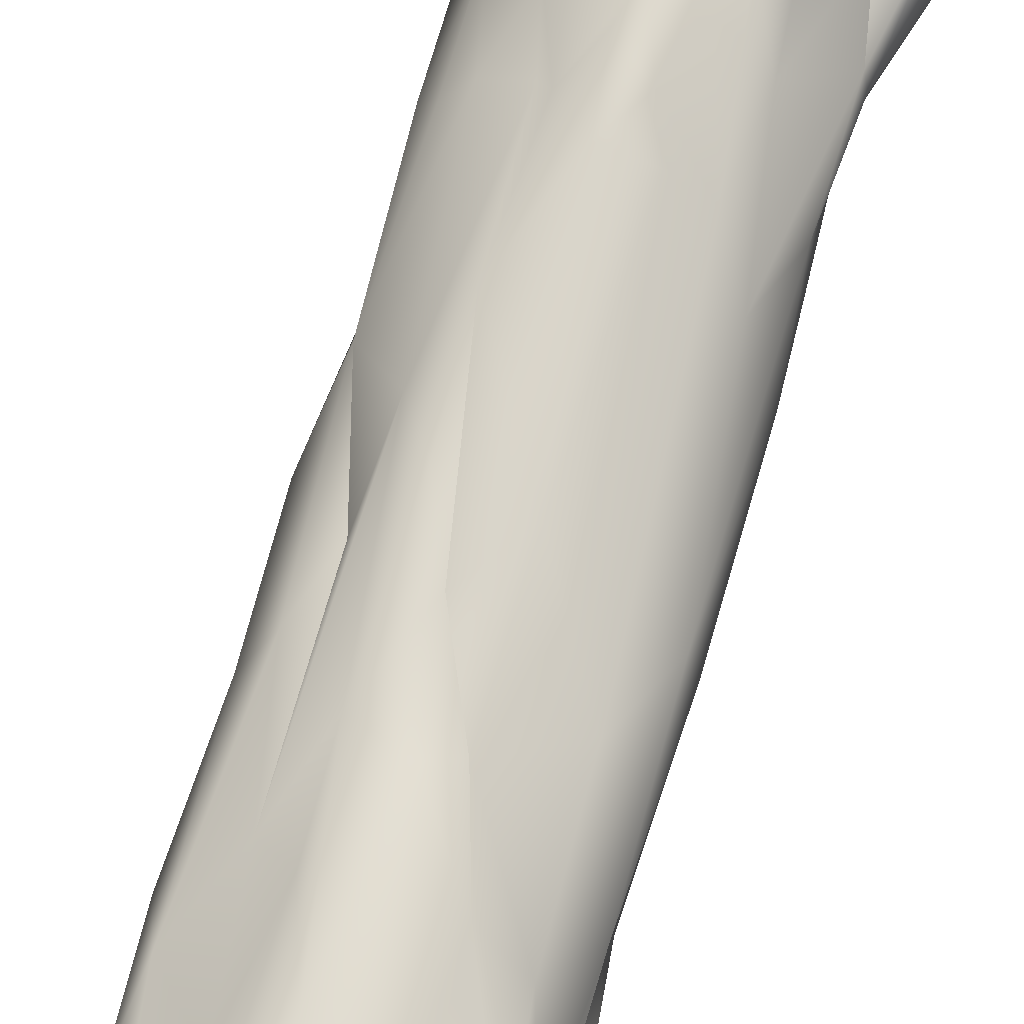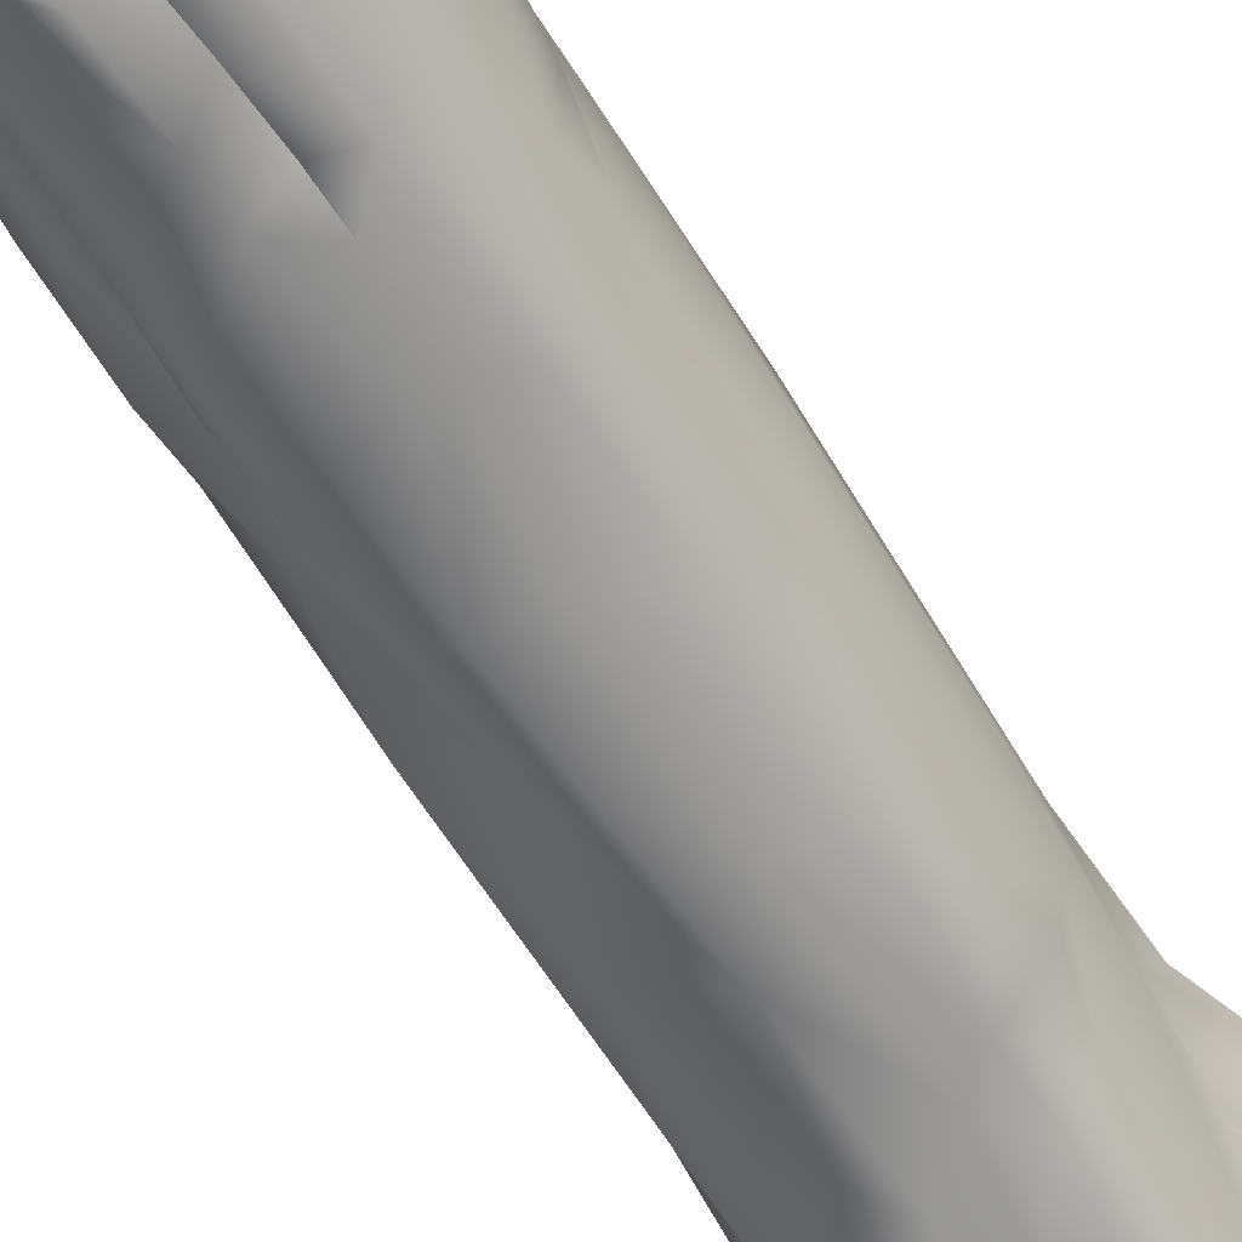
<metadata>
{"format":"obj","ext":"obj","renderer":"f3d","projection":"perspective","resolution":1024,"background":"white","views":[{"elev":71.6,"azim":15.1,"up":"+Z"},{"elev":-61.8,"azim":29.8,"up":"+Z"}]}
</metadata>
<code>
g treeTrunk
v 1.59 38.8 0.7782
v 3.71 40.33 0.9503
v 2.8 39.92 2.098
v 4.944 40.33 2.002
v 4.684 39.75 2.93
v 3.524 37.82 3.828
v 5.126 37.99 3.214
v 3.209 35.92 3.655
v 4.762 36.11 2.549
v 4.184 34.11 2.02
v 2.829 32.45 3.945
v 6.988 38.67 3.06
v 4.762 36.11 2.549
v 5.521 35.57 2.173
v 4.184 34.11 2.02
v 4.633 31.44 1.552
v 6.751 39.77 2.824
v 7.262 39.66 1.862
v 2.979 29.72 3.648
v 7.415 37.81 2.137
v 5.002 39.55 0.312
v 6.642 37.47 0.9377
v 6.41 38.53 0.6671
v 5.331 37.51 -0.08978
v 5.158 35.61 0.2769
v 4.655 39.64 -0.4427
v 5.331 37.51 -0.08978
v 5.918 35.83 1.331
v 5.871 34.33 1.234
v 4.532 34.03 -0.4058
v 4.496 30.55 0.1536
v 4.811 31.23 0.9685
v 2.099 39.93 0.07483
v 1.59 38.8 0.7782
v 2.795 39.11 -1.023
v 4.926 36.89 -1.412
v 1.423 38.66 -0.47
v 5.158 35.61 0.2769
v 4.532 34.03 -0.4058
v 4.174 35.22 -2.005
v 4.449 27.38 1.261
v 0.3649 37.22 -0.6502
v 0.4249 37.23 1.024
v 3.627 24.74 2.921
v 4.229 17.81 1.857
v 2.542 26.65 3.663
v 4.65 24.1 -0.1911
v 4.562 27.25 -1.063
v 4.119 18.84 -1.949
v 4.538 17.91 -0.03741
v 1.946 31.94 4.266
v 1.818 33.29 4.423
v 2.777 34.2 4.93
v 3.209 35.92 3.655
v 3.107 35.89 4.521
v 2.492 35.98 5.488
v 3.49 37.23 4.93
v 3.524 37.82 3.828
v 3.485 37.52 6.68
v 0.7256 36.64 4.634
v 1.643 35.97 5.299
v 1.052 31.9 4.502
v 1.145 37.3 6.629
v 2.744 38.41 5.005
v 3.504 38.59 6.048
v 2.963 39.09 3.461
v 2.8 39.92 2.098
v 2.705 37.88 7.507
v 1.609 39 6.053
v 2.056 38.86 7.273
v 0.5743 37.88 6.215
v -0.9687 37.87 4.571
v 0.2887 38.81 5.928
v -1.143 38.73 4.48
v -1.251 39.37 3.925
v 0.8471 39.45 4.074
v -0.4948 38.79 2.661
v 0.4267 39.22 2.636
v 1.118 38.92 2.212
v 0.4249 37.23 1.024
v 1.622 39.61 1.934
v 1.59 38.8 0.7782
v 1.118 38.92 2.212
v 0.4249 37.23 1.024
v 0.9609 38.34 -4.727
v 0.07401 35.96 -4.665
v 1.417 35.91 -4.591
v -0.09342 34.03 -4.595
v 1.114 32.58 -4.301
v -1.25 34.64 -5.357
v -1.108 36.45 -6.239
v 0.9609 38.34 -4.727
v 0.1286 30.61 -4.657
v -1.265 31.43 -4.751
v -0.5388 38.29 -6.265
v -0.1772 39.48 -5.044
v -1.278 39.06 -6.277
v -2.672 38.86 -5.415
v 1.035 38.97 -2.573
v 0.9022 38.98 -3.753
v -0.1177 40.32 -3.03
v -0.1566 39.3 -1.626
v -2.228 36.14 -5.45
v -0.7262 40.07 -2.832
v -1.401 38.79 -2.017
v -2.956 38.69 -4.156
v -2.829 37.51 -4.666
v -2.509 36.26 -4.178
v -2.349 33.78 -3.643
v -0.2025 36.87 -0.372
v -1.924 31.92 -4.108
v -3.358 30.81 -3.222
v -2.349 33.78 -3.643
v -0.9299 29.27 -4.475
v -0.324 25.02 -4.586
v 1.537 28.96 -4.155
v -1.167 37.28 0.6054
v -1.715 37.92 -0.4377
v -1.401 38.79 -2.017
v -1.191 39.11 1.796
v -0.4948 38.79 2.661
v -1.251 39.37 3.925
v -2.387 38.98 1.55
v -2.792 39.43 3.43
v -3.841 39.51 1.965
v -4.432 38.93 2.039
v -3.545 38.07 3.915
v -4.381 36.88 1.657
v -2.596 38.96 -0.3534
v -2.387 38.98 1.55
v -2.967 40.13 0.873
v -3.841 39.51 1.965
v -3.474 39.3 -0.3764
v -2.747 39.79 4.769
v -6.007 40.09 1.977
v -4.432 38.93 2.039
v -6.741 37.36 0.9721
v -4.381 36.88 1.657
v -4.766 35.66 0.9817
v -6.447 40.39 0.5886
v -2.527 38.95 5.789
v -1.143 38.73 4.48
v -3.214 39.03 5.293
v -1.813 36.42 4.802
v -0.9687 37.87 4.571
v -2.674 36.58 4.637
v -0.7516 34.88 4.583
v -2.17 34.18 3.98
v -0.1291 31.02 4.778
v -3.045 36.71 3.623
v -3.427 35.59 3.093
v -4.766 35.66 0.9817
v -3.788 31.94 2.402
v -3.854 32.44 1.26
v -3.939 28.23 1.71
v 0.7301 28.28 5.059
v -1.409 28.18 4.07
v -2.33 30.85 3.545
v -3.129 28.47 3.01
v -4.198 22.63 1.629
v -2.672 21.24 3.405
v -1.83 28.52 3.543
v -0.5397 29.58 4.66
v -1.746 23.6 4.12
v -0.2759 27.02 4.661
v 1.244 26.92 4.352
v 3.031 15.23 3.023
v 0.838 18.99 4.216
v -0.687 17.21 3.83
v 0.6947 13.98 3.987
v 3.062 10.16 3.272
v 1.577 10.92 3.605
v -1.648 19.63 4.184
v -0.687 17.21 3.83
v -1.963 14.23 4.016
v 4.179 11.75 1.137
v 3.81 7.421 1.867
v 3.426 6.35 3.367
v -0.2405 13.51 4.538
v 0.6947 13.98 3.987
v 4.037 12.01 0.04899
v 4.057 7.709 0.9136
v 4.149 12.49 -1.312
v 4.331 10.45 -0.292
v 4.575 5.45 0.3764
v 4.114 5.059 0.9618
v 4.114 5.059 0.9618
v 4.341 3.778 1.239
v 4.341 3.778 1.239
v 4.45 1.263 1.089
v 4.461 3.681 2.269
v 4.45 1.263 1.089
v 3.949 11.11 -1.98
v 3.931 5.01 3.296
v 3.411 2.563 3.704
v 4.265 -0.001801 2.258
v 4.001 -0.001801 0.3901
v 3.769 -0.001802 3.088
v 2.109 -0.001802 4.068
v 1.657 5.429 4.08
v 1.949 2.101 3.959
v 1.446 0.803 4.351
v -0.4621 -0.001802 5.271
v 0.9214 5.098 4.638
v -0.03285 1.488 5.158
v -1.485 1.083 5.033
v -1.748 -0.001801 4.607
v -2.154 -0.001801 3.797
v -1.053 8.094 4.631
v -0.3115 3.335 4.921
v -2.168 4.716 4.236
v -2.866 1.734 2.917
v -3.634 -0.001802 2.799
v -1.93 10.91 4.163
v -2.842 4.078 3.365
v -3.064 11.55 2.995
v -2.705 7.033 3.267
v -3.025 18.16 2.519
v -4.533 1.263 2.165
v -4.5 -0.001801 1.71
v -4.89 1.563 1.014
v -3.951 -0.001801 0.2904
v -3.008 3.228 2.754
v -3.911 4.103 2.714
v -4.409 8.978 2.405
v -4.767 6.342 1.847
v -3.846 16.02 2.389
v -3.025 18.16 2.519
v -4.639 15.18 1.132
v -4.879 10.26 1.514
v -4.706 8.17 -0.2906
v -4.695 19.59 1.011
v -4.44 13.71 -1.104
v -4.824 3.87 0.64
v -4.467 4.386 -0.006717
v -4.524 2.586 -0.4231
v -4.491 -0.001802 -0.9986
v -3.951 -0.001801 0.2904
v -4.185 1.082 -1.108
v -3.898 1.581 -2.491
v -3.674 -0.001802 -2.9
v -4.463 23.66 -0.37
v -4.208 17.14 -1.735
v -3.526 15.22 -2.581
v -4.462 11.76 -1.643
v -4.41 28.33 1.279
v -3.854 32.44 1.26
v -4.486 32.07 0.3288
v -4.529 34.07 0.4647
v -4.704 35.9 0.1254
v -4.433 36.64 -0.6611
v -5.793 37.43 -0.663
v -4.699 38.16 -1.374
v -4.466 38.87 -0.8918
v -7.432 38.63 -0.2997
v -7.643 39.23 0.9825
v -5.72 40.1 -0.08782
v -4.248 32.91 -1.407
v -4.084 35.5 -2.226
v -4.699 38.16 -1.374
v -3.839 27.84 -1.909
v -3.387 33.65 -2.89
v -4.067 22.19 -1.32
v -4.078 19.48 -2.114
v -3.647 26.9 -2.705
v -2.709 24.04 -3.7
v -3.565 34.65 -3.171
v -2.509 36.26 -4.178
v -2.829 37.51 -4.666
v -5.68 37.62 -4.1
v -4.564 36.82 -4.73
v -2.829 37.51 -4.666
v -4.813 38.6 -4.744
v -2.956 38.69 -4.156
v -5.088 39.62 -4.039
v -5.365 39.54 -3.127
v -4.466 38.87 -0.8918
v -3.474 39.3 -0.3764
v -2.405 40.05 -1.362
v -2.596 38.96 -0.3534
v 4.568 -0.001801 -0.4688
v 4.001 -0.001801 0.3901
v 4.847 1.948 0.466
v 4.886 1.697 -1.351
v 4.138 -0.001802 -2.023
v 4.659 5.583 -1.445
v 4.257 9.517 -1.391
v 4.177 1.698 -1.89
v 2.84 1.259 -2.329
v 2.719 -0.001801 -2.705
v 3.991 3.738 -2.15
v 2.981 2.994 -2.493
v 3.431 3.988 -2.53
v 3.566 5.972 -2.464
v 3.431 3.988 -2.53
v 3.571 8.986 -3.01
v 3.33 13.29 -3.167
v 2.135 8.816 -4.362
v 3.639 5.772 -3.096
v 3.566 5.972 -2.464
v 3.431 3.988 -2.53
v 3.17 2.338 -3.582
v 2.981 2.994 -2.493
v 2.84 1.259 -2.329
v 2.719 -0.001801 -2.705
v 1.955 4.91 -4.636
v 2.35 0.9298 -4.047
v 0.8288 -0.001801 -3.849
v 2.691 18.36 -3.825
v 2.32 13.72 -4.13
v 1.397 3.839 -4.671
v 0.72 6.419 -4.448
v 0.7986 8.638 -3.991
v 0.39 4.143 -4.313
v 0.9712 10.14 -4.328
v 0.8812 2.357 -4.074
v 1.258 1.423 -3.963
v 0.2036 1.149 -3.722
v -0.7823 1.239 -4.436
v -2.02 -0.001802 -4.101
v -1.529 1.58 -4.472
v 0.39 4.143 -4.313
v 1.04 12.93 -4.287
v -2.63 1.374 -3.84
v -0.6946 4.633 -4.847
v 0.72 6.419 -4.448
v -3.305 2.696 -3.217
v -3.808 3.993 -2.883
v -2.333 2.065 -4.577
v -0.4373 7.36 -4.851
v 0.7986 8.638 -3.991
v -1.767 3.681 -4.447
v -2.99 4.73 -3.587
v -3.224 5.101 -3.051
v -2.41 6.062 -4.137
v -3.224 5.101 -3.051
v -0.3499 8.977 -4.746
v -2.359 8.677 -4.149
v -3.224 5.101 -3.051
v -3.179 9.606 -2.956
v -2.425 10.97 -4.299
v -3.204 11.89 -3.011
v 0.3534 12.86 -4.667
v -1.086 16.85 -4.718
v -1.422 13.09 -4.599
v -2.867 13.7 -3.645
v -2.905 13.96 -3.012
v -2.464 16.16 -3.911
v 0.7312 17.09 -4.447
v -0.8192 20.43 -4.535
v 0.996 22.9 -4.432
v -1.863 20.03 -3.987
v 2.874 23.48 -3.702
v 3.905 25.84 -3.305
v 2.567 28.05 -3.995
v 4.073 28.08 -2.261
v 3.807 29.74 -2.97
v 2.72 30.45 -3.94
v -2.83 19.47 -2.798
v -2.463 17.18 -3.83
v -2.905 13.96 -3.012
v -3.204 11.89 -3.011
v 2.344 34.93 -4.98
v 1.417 35.91 -4.591
v 2.69 36.51 -5.121
v 3.413 34.92 -4.224
v 3.631 37.43 -3.815
v 3.544 38.21 -5.955
v 1.417 35.91 -4.591
v 4.046 33.46 -3.155
v -3.807 8.44 -2.707
v -3.179 9.606 -2.956
v 1.942 38.37 -5.67
v 2.49 40.2 -4.632
v 0.9609 38.34 -4.727
v 0.9022 38.98 -3.753
v 1.035 38.97 -2.573
v 2.266 39.29 -3.318
v 3.3 39.1 -3.627
v 3.972 39.2 -4.924
v -4.687 8.585 -1.123
v -4.667 4.584 -0.9259
v -4.467 4.386 -0.006717
v -4.524 2.586 -0.4231
v -4.475 1.968 -1.745
v -4.185 1.082 -1.108
v 3.908 38.38 -2.928
v 3.577 39.08 -2.884
v 3.3 39.1 -3.627
v 4.872 38.85 -1.636
v 4.655 39.64 -0.4427
v 3.857 39.53 -1.521
v 2.795 39.11 -1.023
v 2.042 39.78 -1.892
v 2.795 39.11 -1.023
v 2.266 39.29 -3.318
v 1.035 38.97 -2.573
g treeTrunk_0
f 3 2 1
f 4 2 3
f 5 4 3
f 5 3 6
f 6 7 5
f 6 8 7
f 9 7 8
f 9 8 10
f 8 11 10
f 12 5 7
f 12 7 13
f 13 14 12
f 14 13 15
f 15 16 14
f 4 5 17
f 17 5 12
f 4 17 18
f 17 12 18
f 19 10 11
f 19 16 10
f 12 14 20
f 20 18 12
f 21 4 18
f 2 4 21
f 22 18 20
f 23 21 18
f 23 18 22
f 21 23 24
f 24 23 22
f 22 25 24
f 22 20 25
f 21 26 2
f 26 21 27
f 28 25 20
f 28 20 14
f 28 29 25
f 28 14 29
f 29 30 25
f 29 31 30
f 29 14 32
f 31 29 32
f 32 14 16
f 33 2 26
f 2 33 34
f 33 26 35
f 27 36 26
f 37 33 35
f 37 34 33
f 27 38 36
f 36 38 39
f 31 40 39
f 36 39 40
f 41 32 16
f 31 32 41
f 34 37 42
f 34 42 43
f 41 16 44
f 41 44 45
f 45 44 46
f 16 19 44
f 46 44 19
f 41 47 31
f 45 47 41
f 48 40 31
f 47 48 31
f 48 47 49
f 50 49 47
f 47 45 50
f 51 46 19
f 51 19 11
f 52 51 11
f 11 53 52
f 53 11 54
f 53 54 55
f 53 56 52
f 53 55 56
f 55 54 57
f 58 57 54
f 56 55 59
f 55 57 59
f 51 52 60
f 52 56 61
f 52 61 60
f 51 62 46
f 51 60 62
f 56 59 63
f 61 56 63
f 58 64 57
f 59 57 65
f 65 57 64
f 58 66 64
f 58 67 66
f 63 59 68
f 65 68 59
f 65 64 69
f 66 69 64
f 68 65 70
f 63 68 70
f 70 65 69
f 71 63 70
f 61 63 71
f 69 71 70
f 71 72 61
f 61 72 60
f 72 71 73
f 71 69 73
f 74 72 73
f 73 75 74
f 69 76 73
f 76 75 73
f 76 69 66
f 77 75 76
f 77 76 78
f 78 76 79
f 78 79 77
f 79 76 66
f 80 77 79
f 66 67 81
f 67 82 81
f 83 66 81
f 82 84 81
f 84 83 81
f 87 86 85
f 86 87 88
f 88 87 89
f 88 90 86
f 86 90 91
f 92 86 91
f 88 89 93
f 88 94 90
f 93 94 88
f 91 95 92
f 92 95 96
f 91 97 95
f 95 97 96
f 91 98 97
f 98 96 97
f 96 99 92
f 100 92 99
f 96 101 99
f 96 98 101
f 102 99 101
f 99 102 42
f 91 90 103
f 98 91 103
f 102 101 104
f 104 101 98
f 102 104 105
f 105 104 106
f 104 98 106
f 106 98 107
f 107 98 103
f 108 107 103
f 109 108 103
f 103 90 109
f 102 105 110
f 110 42 102
f 90 111 109
f 94 111 90
f 112 111 94
f 111 112 113
f 110 43 42
f 112 94 114
f 114 115 112
f 114 94 93
f 114 93 115
f 115 93 116
f 89 116 93
f 43 110 117
f 117 110 118
f 119 118 110
f 120 43 117
f 121 43 120
f 120 122 121
f 117 123 120
f 120 123 124
f 120 124 122
f 123 125 124
f 126 124 125
f 127 124 126
f 127 126 128
f 129 117 118
f 129 130 117
f 129 131 130
f 132 130 131
f 129 133 131
f 122 124 134
f 134 124 127
f 135 132 131
f 135 136 132
f 135 137 136
f 136 137 138
f 139 138 137
f 131 133 140
f 135 131 140
f 122 134 141
f 141 142 122
f 143 134 127
f 141 134 143
f 142 141 144
f 142 144 145
f 141 143 146
f 141 146 144
f 146 143 127
f 144 147 145
f 146 147 144
f 147 146 148
f 60 145 147
f 60 147 149
f 147 148 149
f 60 149 62
f 127 150 146
f 148 146 150
f 150 127 151
f 148 150 151
f 127 128 151
f 152 151 128
f 151 152 153
f 153 148 151
f 152 154 153
f 153 154 155
f 149 156 62
f 156 46 62
f 148 157 149
f 148 153 158
f 157 148 158
f 153 159 158
f 155 159 153
f 159 155 160
f 161 159 160
f 162 158 159
f 162 157 158
f 161 162 159
f 163 156 149
f 149 157 163
f 162 164 157
f 161 164 162
f 157 165 163
f 165 156 163
f 164 165 157
f 156 166 46
f 156 165 166
f 46 166 167
f 46 167 45
f 168 166 165
f 165 164 168
f 168 167 166
f 164 169 168
f 168 169 170
f 168 170 167
f 170 171 167
f 45 167 171
f 171 170 172
f 164 161 173
f 164 173 174
f 175 174 173
f 173 161 175
f 45 171 176
f 171 177 176
f 176 50 45
f 178 171 172
f 178 177 171
f 175 179 174
f 179 180 174
f 172 180 179
f 181 50 176
f 182 176 177
f 176 182 181
f 50 181 183
f 50 183 49
f 183 181 184
f 182 184 181
f 182 185 184
f 177 186 182
f 187 185 182
f 188 185 187
f 177 189 186
f 185 188 190
f 177 191 189
f 191 192 189
f 183 193 49
f 183 184 193
f 194 191 177
f 194 195 191
f 177 178 194
f 195 194 178
f 191 196 192
f 191 195 196
f 192 196 197
f 196 195 198
f 198 195 199
f 200 195 178
f 200 178 172
f 195 201 199
f 195 200 201
f 199 201 202
f 200 202 201
f 202 203 199
f 172 204 200
f 204 202 200
f 172 179 204
f 203 202 205
f 204 205 202
f 205 206 203
f 203 206 207
f 206 208 207
f 179 209 204
f 175 209 179
f 205 204 210
f 206 205 210
f 204 209 210
f 209 211 210
f 206 210 211
f 212 208 206
f 208 212 213
f 214 209 175
f 209 214 211
f 215 206 211
f 206 215 212
f 214 175 216
f 216 175 161
f 211 214 217
f 217 215 211
f 214 216 217
f 161 218 216
f 160 218 161
f 219 213 212
f 220 213 219
f 221 220 219
f 220 221 222
f 223 212 215
f 223 215 224
f 212 223 224
f 224 215 217
f 219 212 224
f 225 217 216
f 224 217 225
f 219 224 226
f 226 221 219
f 224 225 226
f 216 227 225
f 227 216 228
f 228 160 227
f 227 229 225
f 230 226 225
f 225 229 230
f 230 231 226
f 232 229 227
f 160 232 227
f 230 229 233
f 233 231 230
f 229 232 233
f 226 234 221
f 226 231 234
f 231 235 234
f 235 236 234
f 221 234 236
f 221 236 237
f 221 237 238
f 236 239 237
f 239 240 237
f 241 237 240
f 160 242 232
f 232 243 233
f 243 232 242
f 244 233 243
f 231 233 245
f 245 233 244
f 242 160 246
f 246 160 155
f 155 247 246
f 247 248 246
f 242 246 248
f 247 249 248
f 247 139 249
f 250 249 139
f 250 139 137
f 249 250 251
f 251 248 249
f 252 250 137
f 252 251 250
f 251 252 253
f 253 252 254
f 252 137 255
f 255 254 252
f 255 137 256
f 256 137 135
f 135 140 256
f 140 255 256
f 254 255 257
f 140 257 255
f 254 257 133
f 133 257 140
f 248 251 258
f 251 259 258
f 259 251 260
f 248 258 261
f 261 242 248
f 262 258 259
f 261 258 262
f 263 242 261
f 243 242 263
f 264 243 263
f 264 244 243
f 265 263 261
f 265 264 263
f 261 112 265
f 262 112 261
f 266 265 112
f 266 264 265
f 262 113 112
f 115 266 112
f 262 267 113
f 262 259 267
f 267 268 113
f 267 269 268
f 270 267 259
f 259 260 270
f 271 267 270
f 271 272 267
f 273 272 271
f 273 271 270
f 274 272 273
f 274 273 275
f 273 270 275
f 275 119 274
f 260 276 270
f 275 270 276
f 276 260 277
f 278 276 277
f 279 119 275
f 279 275 276
f 276 278 279
f 119 279 118
f 278 280 279
f 118 279 280
f 282 281 190
f 190 281 283
f 190 283 185
f 284 283 281
f 284 185 283
f 284 281 285
f 284 286 185
f 286 184 185
f 184 286 287
f 184 287 193
f 288 284 285
f 288 285 289
f 285 290 289
f 291 284 288
f 291 288 289
f 286 284 291
f 289 292 291
f 291 292 293
f 293 286 291
f 294 287 286
f 286 295 294
f 287 294 296
f 193 287 296
f 297 193 296
f 297 296 298
f 297 49 193
f 296 299 298
f 296 300 299
f 300 301 299
f 301 302 299
f 302 301 303
f 303 304 302
f 302 304 305
f 302 306 299
f 299 306 298
f 302 305 307
f 307 306 302
f 307 305 308
f 49 297 309
f 310 297 298
f 309 297 310
f 311 306 307
f 298 306 312
f 311 312 306
f 312 313 298
f 314 312 311
f 315 298 313
f 310 298 315
f 316 314 311
f 316 311 307
f 308 317 307
f 317 316 307
f 318 317 308
f 316 317 318
f 308 319 318
f 318 319 316
f 308 320 319
f 319 321 316
f 319 320 321
f 316 321 322
f 315 323 310
f 323 309 310
f 324 321 320
f 241 324 320
f 321 325 322
f 326 322 325
f 327 324 241
f 327 241 240
f 327 240 328
f 329 321 324
f 325 321 329
f 324 327 329
f 326 325 330
f 331 326 330
f 332 325 329
f 325 332 330
f 333 329 327
f 333 332 329
f 334 333 327
f 333 334 335
f 335 332 333
f 332 335 330
f 336 327 328
f 337 331 330
f 337 315 331
f 338 330 335
f 337 330 338
f 338 335 339
f 340 338 339
f 341 338 340
f 341 337 338
f 340 342 341
f 315 337 343
f 343 323 315
f 323 343 344
f 343 337 345
f 341 345 337
f 344 343 345
f 346 341 342
f 346 345 341
f 346 344 345
f 347 346 342
f 348 346 347
f 344 346 348
f 344 349 323
f 349 309 323
f 344 350 349
f 351 309 349
f 351 349 350
f 344 352 350
f 348 352 344
f 309 351 353
f 353 49 309
f 353 354 49
f 354 48 49
f 354 353 355
f 351 355 353
f 115 351 350
f 350 352 115
f 115 116 351
f 351 116 355
f 266 115 352
f 356 48 354
f 354 355 356
f 357 48 356
f 357 356 355
f 40 48 357
f 358 355 116
f 357 355 358
f 89 358 116
f 266 352 359
f 266 359 264
f 359 352 360
f 359 360 264
f 352 348 360
f 360 244 264
f 348 244 360
f 361 244 348
f 362 244 361
f 244 362 245
f 358 89 363
f 364 363 89
f 364 365 363
f 363 366 358
f 363 365 366
f 366 357 358
f 366 365 367
f 367 365 368
f 369 368 365
f 366 370 357
f 367 370 366
f 357 370 40
f 370 367 40
f 245 362 371
f 371 362 372
f 371 372 336
f 328 371 336
f 328 245 371
f 368 369 373
f 373 374 368
f 369 375 373
f 375 374 373
f 376 374 375
f 374 376 377
f 377 378 374
f 378 379 374
f 368 374 380
f 374 379 380
f 380 367 368
f 367 380 379
f 328 381 245
f 245 381 231
f 382 231 381
f 382 381 328
f 382 383 231
f 384 383 382
f 382 328 385
f 384 382 385
f 328 240 385
f 384 385 386
f 385 240 386
f 367 387 40
f 40 387 36
f 367 388 387
f 389 388 367
f 36 387 390
f 388 390 387
f 390 391 36
f 391 390 392
f 388 392 390
f 393 391 392
f 392 388 393
f 389 394 388
f 394 395 388
f 394 389 396
f 395 394 37
f 397 394 396
f 394 397 37
f 42 37 397

</code>
